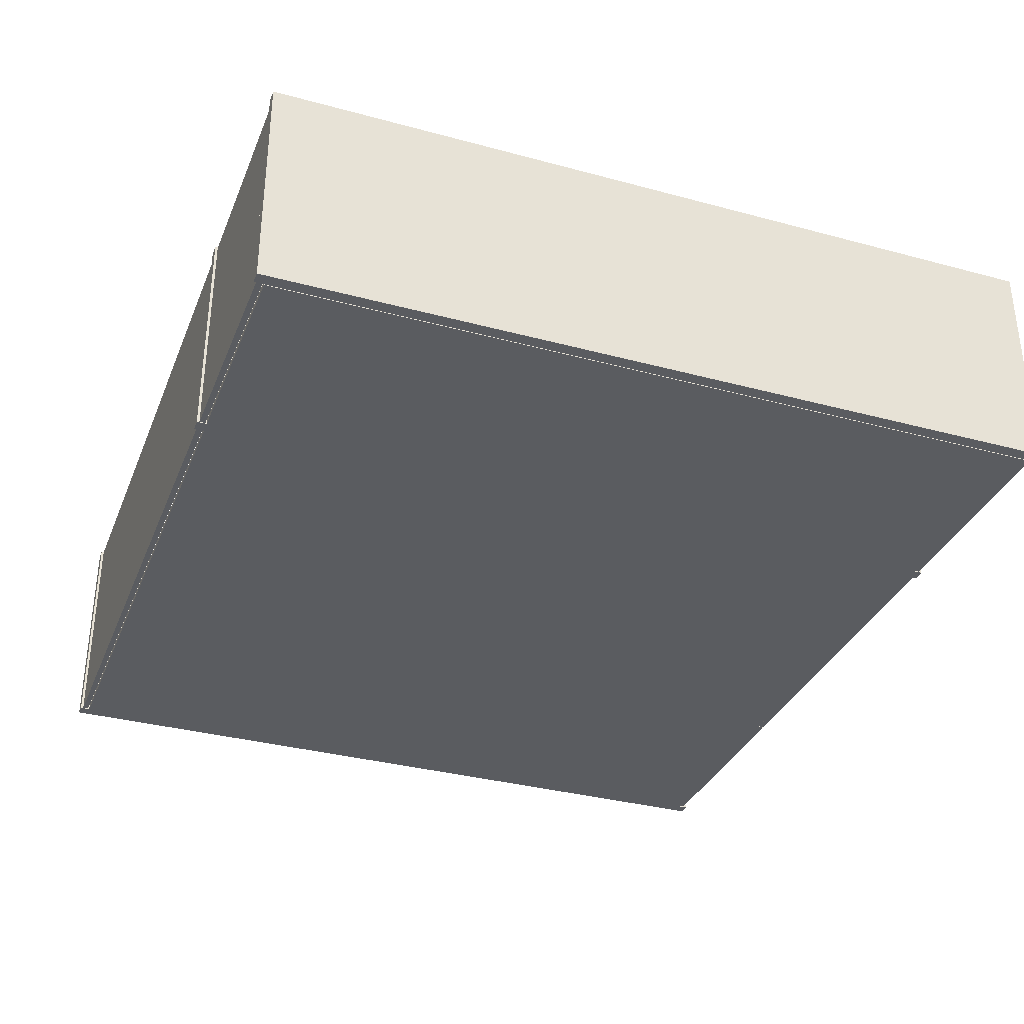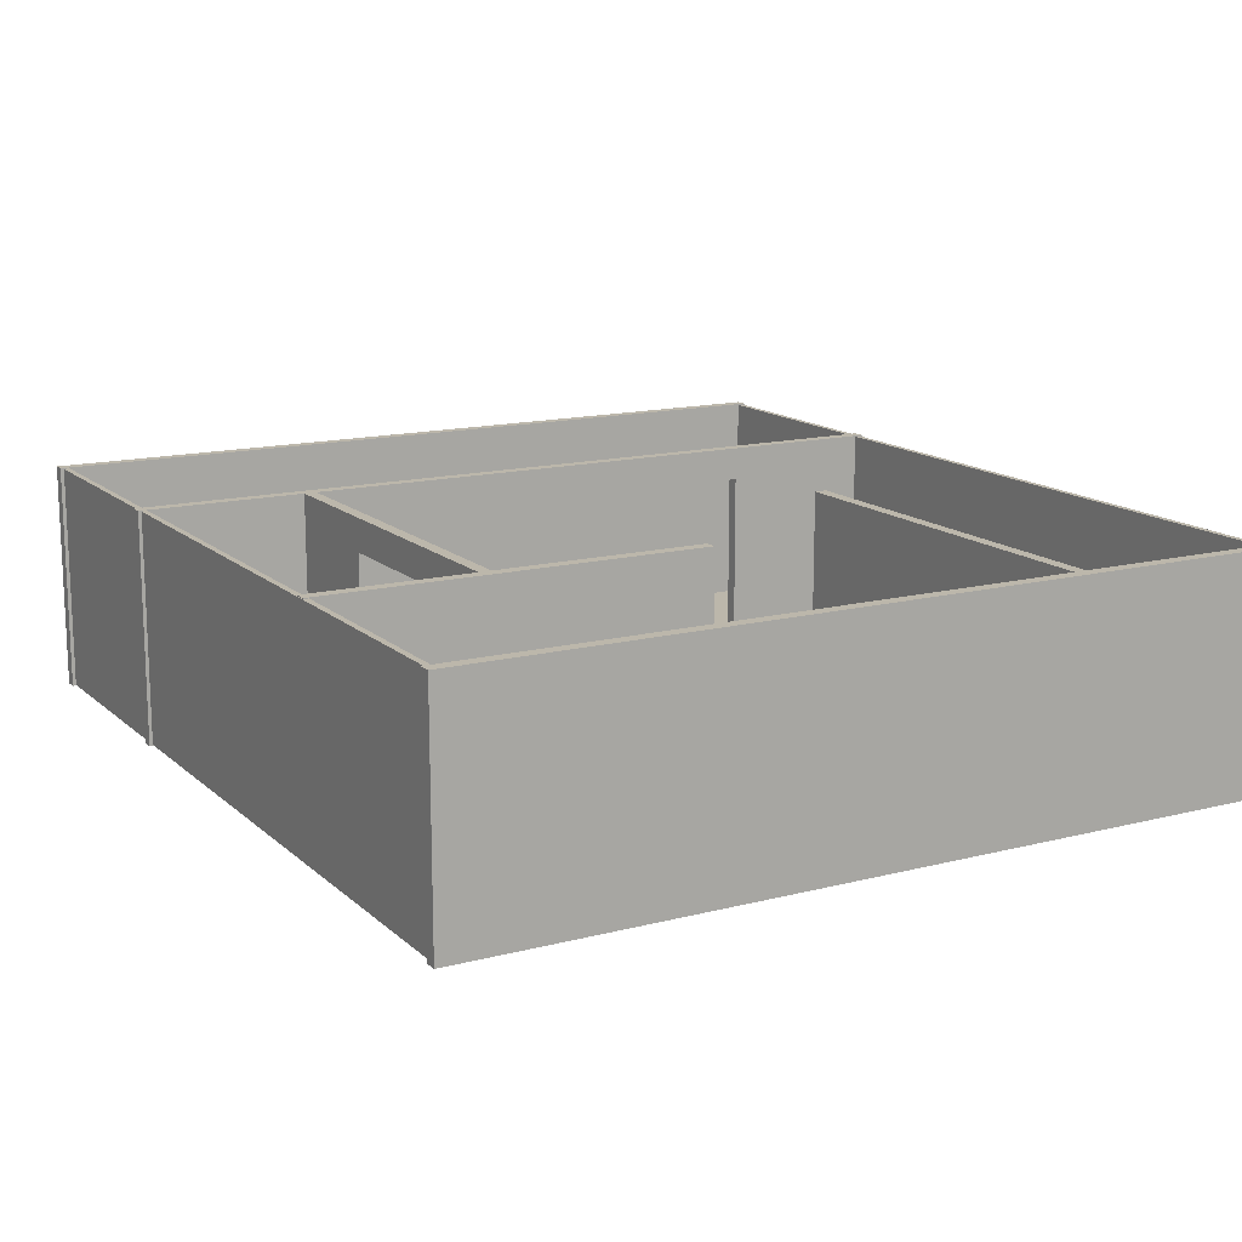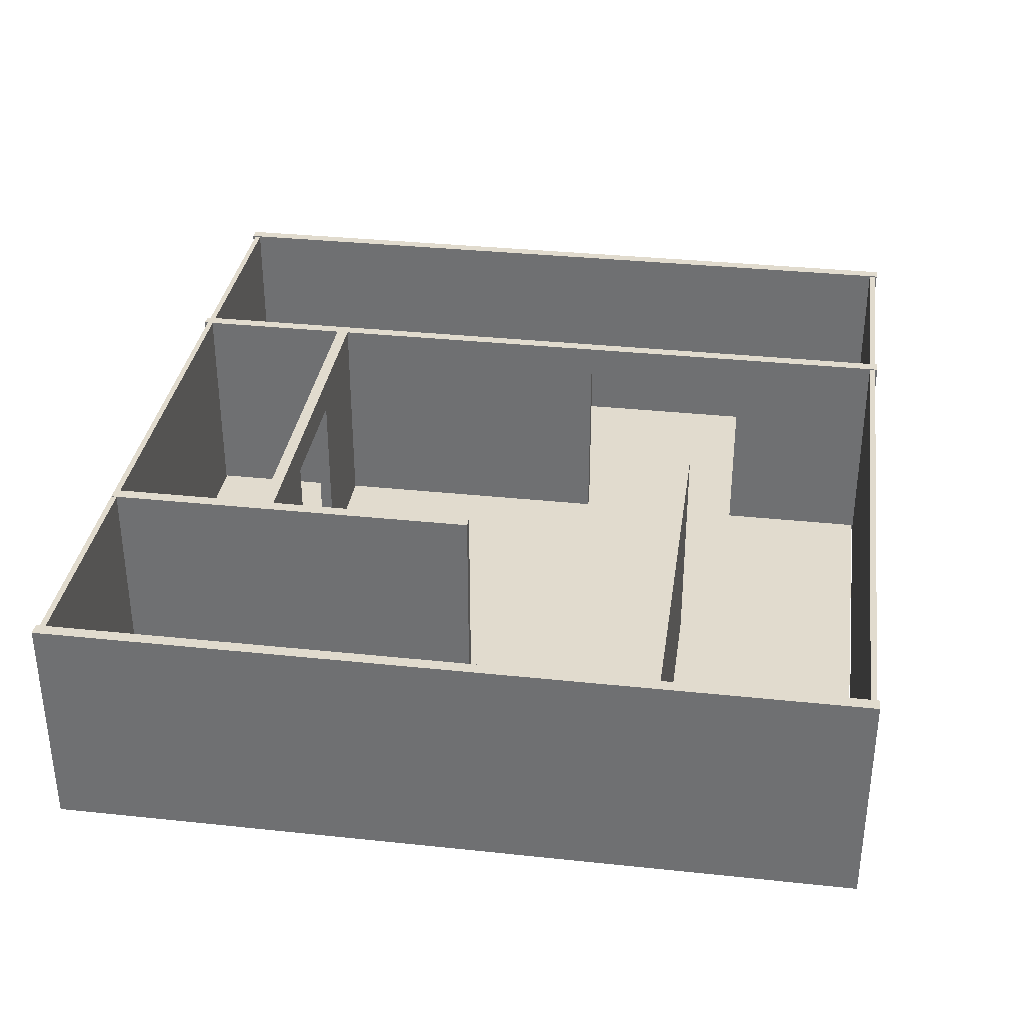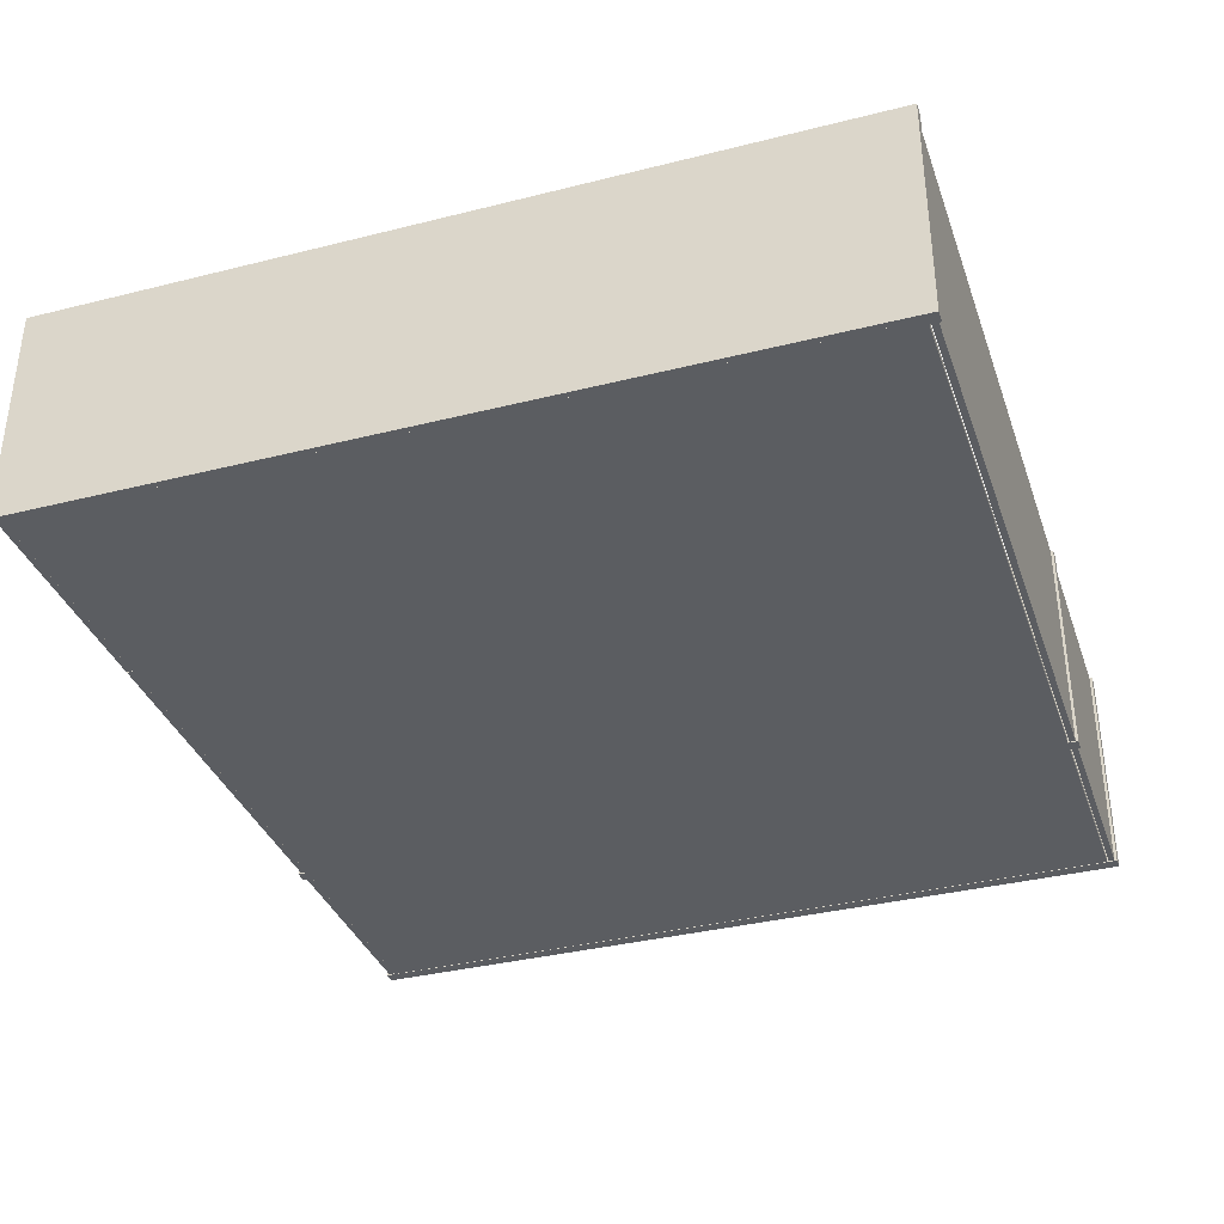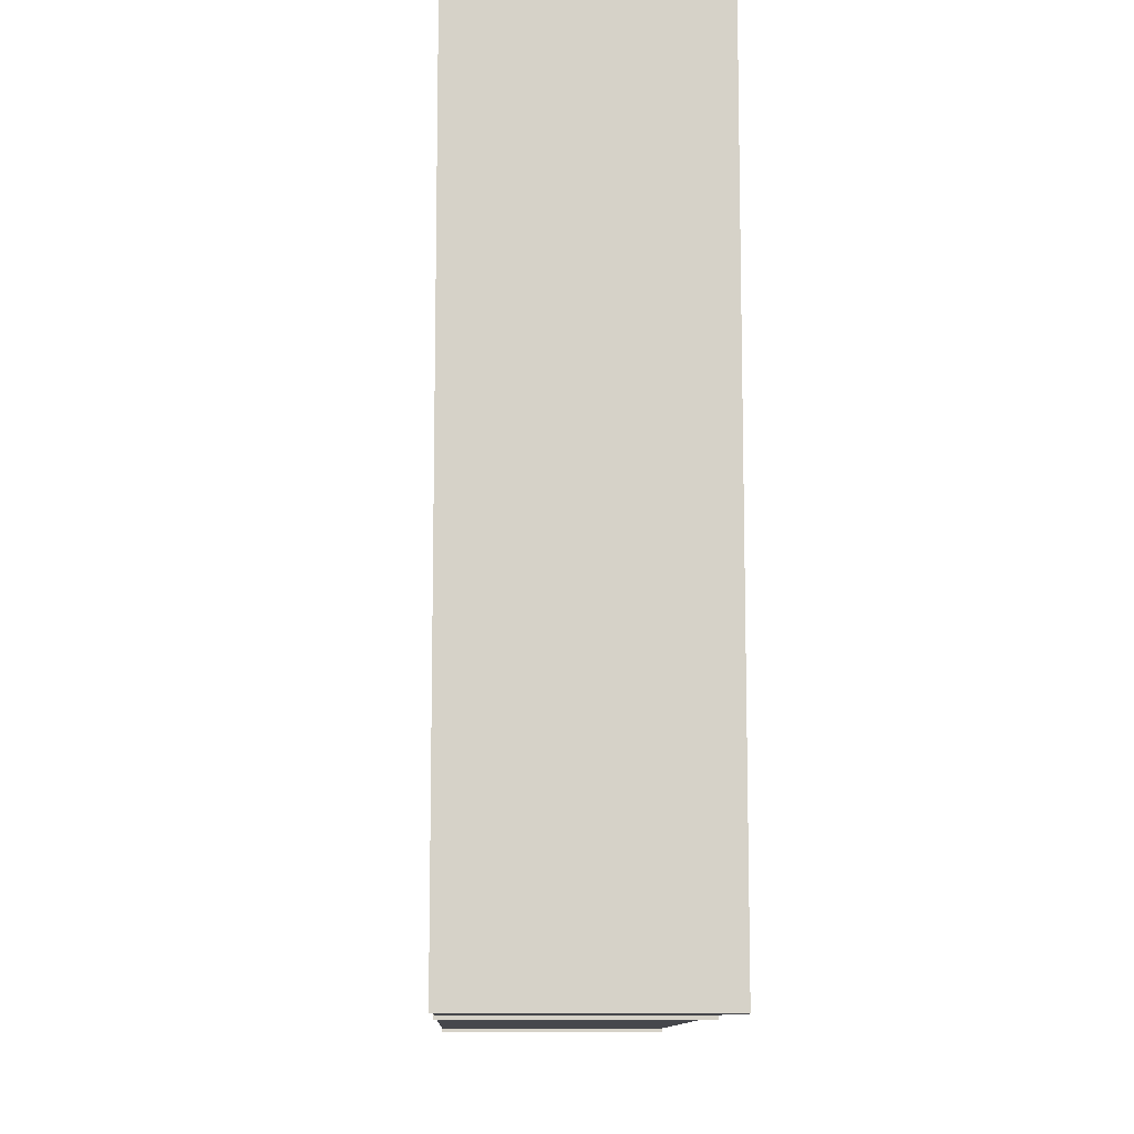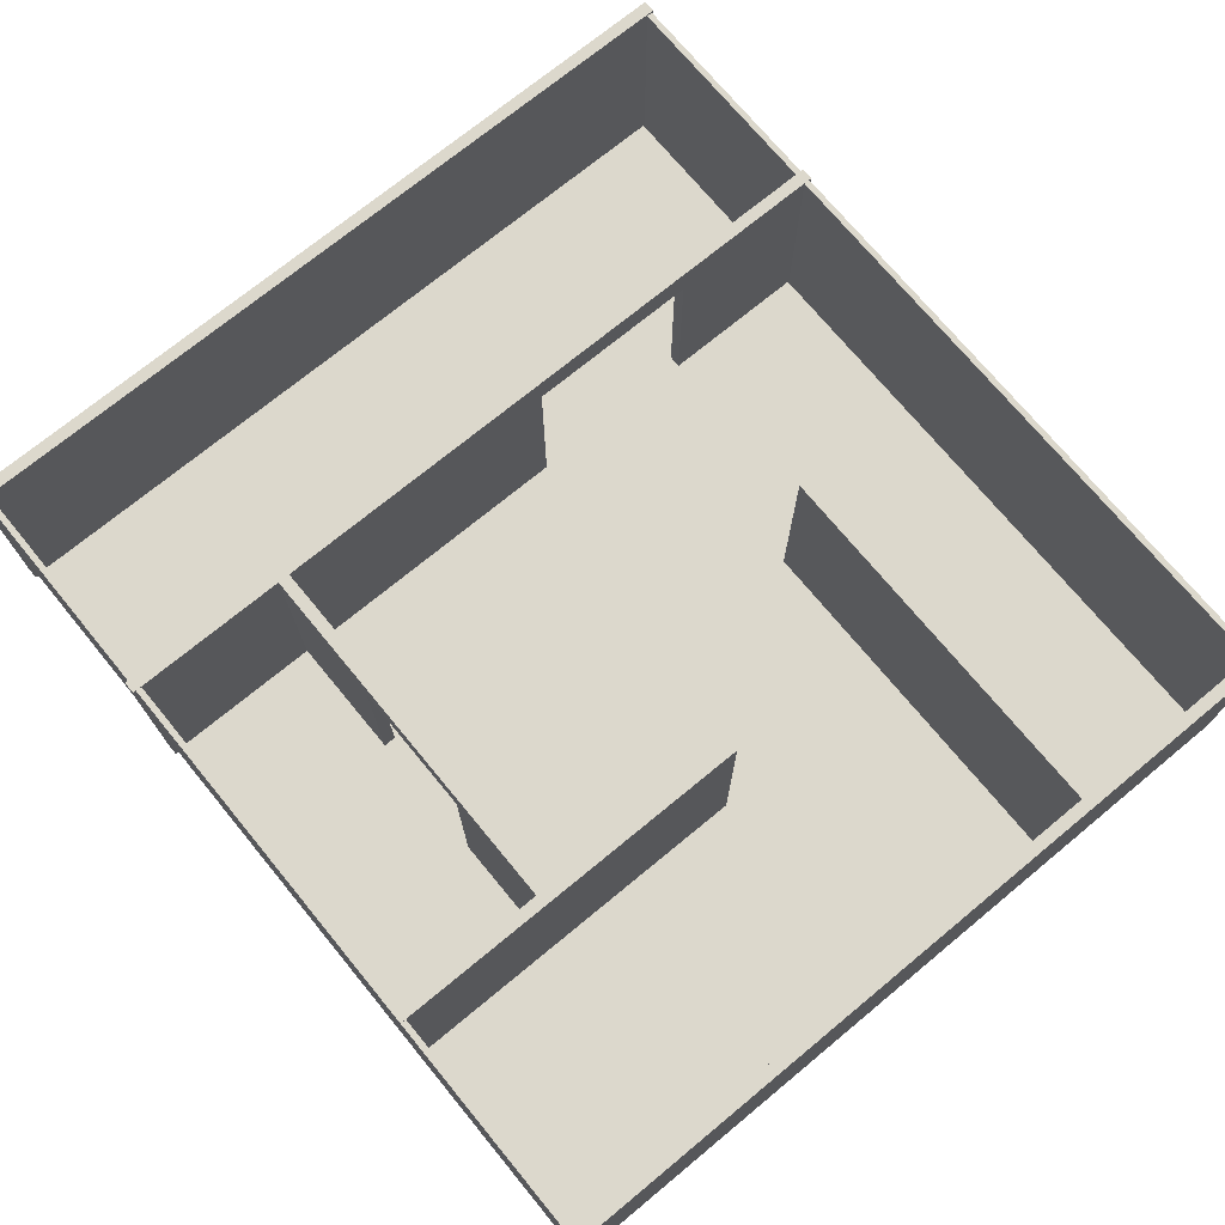
<metadata>
{"format":"obj","ext":"obj","renderer":"f3d","projection":"perspective","resolution":1024,"background":"white","views":[{"elev":-33.8,"azim":69.8,"up":"+Y"},{"elev":14.4,"azim":-119.4,"up":"+Y"},{"elev":33.9,"azim":-81.8,"up":"+Y"},{"elev":-35.8,"azim":-71.7,"up":"+Y"},{"elev":-10.9,"azim":87.9,"up":"+Z"},{"elev":72.7,"azim":-129.5,"up":"+Y"}]}
</metadata>
<code>
o Cube.008_Cube.010
v -5.923 3.041 2.574
v -5.923 3.041 2.741
v -0.527 3.041 2.574
v -0.527 3.041 2.741
v -5.923 -0.04055 2.574
v -5.923 -0.04055 2.741
v -0.527 -0.04055 2.574
v -0.527 -0.04055 2.741
f 2 3 1
f 4 7 3
f 8 5 7
f 6 1 5
f 7 1 3
f 4 6 8
f 2 4 3
f 4 8 7
f 8 6 5
f 6 2 1
f 7 5 1
f 4 2 6
o Cube.007_Cube.009
v -2.632 3.041 -3.26
v -2.632 3.041 -3.092
v 2.764 3.041 -3.26
v 2.764 3.041 -3.092
v -2.632 -0.04055 -3.26
v -2.632 -0.04055 -3.092
v 2.764 -0.04055 -3.26
v 2.764 -0.04055 -3.092
v 0.9003 3.041 -3.26
v -0.8983 3.041 -3.26
v -0.8983 3.041 -3.092
v 0.9003 3.041 -3.092
v -0.8983 -0.04055 -3.26
v 0.9003 -0.04055 -3.26
v 0.9003 -0.04055 -3.092
v -0.8983 -0.04055 -3.092
v 2.764 2.597 -3.26
v 2.764 2.597 -3.092
v -2.632 2.597 -3.26
v -2.632 2.597 -3.092
v 0.9003 2.597 -3.092
v -0.8983 2.597 -3.092
v 0.9003 2.597 -3.26
v -0.8983 2.597 -3.26
f 20 11 17
f 26 15 25
f 24 13 21
f 28 9 27
f 21 27 32
f 19 28 30
f 12 29 26
f 20 30 29
f 25 22 31
f 31 30 32
f 16 22 15
f 23 21 22
f 10 18 9
f 19 17 18
f 31 18 17
f 25 17 11
f 24 32 30
f 26 23 16
f 30 14 24
f 32 9 18
f 14 27 13
f 12 25 11
f 29 22 23
f 20 12 11
f 26 16 15
f 24 14 13
f 28 10 9
f 21 13 27
f 19 10 28
f 12 20 29
f 20 19 30
f 25 15 22
f 31 29 30
f 16 23 22
f 23 24 21
f 10 19 18
f 19 20 17
f 31 32 18
f 25 31 17
f 24 21 32
f 26 29 23
f 30 28 14
f 32 27 9
f 14 28 27
f 12 26 25
f 29 31 22
o Cube.006_Cube.008
v -2.642 3.041 -0.2532
v -2.475 3.041 -0.2532
v -2.642 3.041 -5.441
v -2.475 3.041 -5.441
v -2.642 -0.04055 -0.2532
v -2.475 -0.04055 -0.2532
v -2.642 -0.04055 -5.441
v -2.475 -0.04055 -5.441
f 34 35 33
f 36 39 35
f 40 37 39
f 38 33 37
f 39 33 35
f 36 38 40
f 34 36 35
f 36 40 39
f 40 38 37
f 38 34 33
f 39 37 33
f 36 34 38
o Cube.005_Cube.007
v 2.619 3.041 5.495
v 2.787 3.041 5.495
v 2.619 3.041 -5.495
v 2.787 3.041 -5.495
v 2.619 -0.04055 5.495
v 2.787 -0.04055 5.495
v 2.619 -0.04055 -5.495
v 2.787 -0.04055 -5.495
v 2.619 3.041 0.9335
v 2.619 3.041 3.325
v 2.787 3.041 3.325
v 2.787 3.041 0.9335
v 2.619 -0.04055 3.325
v 2.619 -0.04055 0.9335
v 2.787 -0.04055 0.9335
v 2.787 -0.04055 3.325
v 2.619 2.595 -5.495
v 2.787 2.595 -5.495
v 2.619 2.595 5.495
v 2.787 2.595 5.495
v 2.787 2.595 0.9335
v 2.787 2.595 3.325
v 2.619 2.595 0.9335
v 2.619 2.595 3.325
f 52 43 49
f 58 47 57
f 56 45 53
f 60 41 59
f 53 59 64
f 51 60 62
f 44 61 58
f 52 62 61
f 47 63 57
f 48 54 47
f 55 53 54
f 42 50 41
f 51 49 50
f 63 50 49
f 57 49 43
f 61 54 55
f 58 55 48
f 62 46 56
f 64 41 50
f 46 59 45
f 44 57 43
f 63 62 64
f 56 64 62
f 52 44 43
f 58 48 47
f 56 46 45
f 60 42 41
f 53 45 59
f 51 42 60
f 44 52 61
f 52 51 62
f 47 54 63
f 48 55 54
f 55 56 53
f 42 51 50
f 51 52 49
f 63 64 50
f 57 63 49
f 61 63 54
f 58 61 55
f 62 60 46
f 64 59 41
f 46 60 59
f 44 58 57
f 63 61 62
f 56 53 64
o Cube.004_Cube.006
v -5.923 3.041 5.495
v -5.756 3.041 5.495
v -5.923 3.041 -5.495
v -5.756 3.041 -5.495
v -5.923 -0.04055 5.495
v -5.756 -0.04055 5.495
v -5.923 -0.04055 -5.495
v -5.756 -0.04055 -5.495
f 66 67 65
f 68 71 67
f 72 69 71
f 70 65 69
f 71 65 67
f 68 70 72
f 66 68 67
f 68 72 71
f 72 70 69
f 70 66 65
f 71 69 65
f 68 66 70
o Cube.003_Cube.005
v 5.853 3.041 5.495
v 6.02 3.041 5.495
v 5.853 3.041 -5.495
v 6.02 3.041 -5.495
v 5.853 -0.04055 5.495
v 6.02 -0.04055 5.495
v 5.853 -0.04055 -5.495
v 6.02 -0.04055 -5.495
f 74 75 73
f 76 79 75
f 80 77 79
f 78 73 77
f 79 73 75
f 76 78 80
f 74 76 75
f 76 80 79
f 80 78 77
f 78 74 73
f 79 77 73
f 76 74 78
o Cube.001_Cube.004
v -5.842 -0.02933 -5.451
v -5.842 -0.02933 -5.37
v -5.842 3.029 -5.451
v -5.842 3.029 -5.37
v 5.842 -0.02933 -5.451
v 5.842 -0.02933 -5.37
v 5.842 3.029 -5.451
v 5.842 3.029 -5.37
f 82 83 81
f 84 87 83
f 88 85 87
f 86 81 85
f 87 81 83
f 84 86 88
f 82 84 83
f 84 88 87
f 88 86 85
f 86 82 81
f 87 85 81
f 84 82 86
o Cube.002_Cube.003
v -5.842 -0.02933 5.379
v -5.842 -0.02933 5.46
v -5.842 3.029 5.379
v -5.842 3.029 5.46
v 5.842 -0.02933 5.379
v 5.842 -0.02933 5.46
v 5.842 3.029 5.379
v 5.842 3.029 5.46
f 90 91 89
f 92 95 91
f 96 93 95
f 94 89 93
f 95 89 91
f 92 94 96
f 90 92 91
f 92 96 95
f 96 94 93
f 94 90 89
f 95 93 89
f 92 90 94
o Cube_Cube.001
v -5.842 -0.04068 5.36
v -5.842 0.04068 5.36
v -5.842 -0.04068 -5.36
v -5.842 0.04068 -5.36
v 5.842 -0.04068 5.36
v 5.842 0.04068 5.36
v 5.842 -0.04068 -5.36
v 5.842 0.04068 -5.36
f 98 99 97
f 100 103 99
f 104 101 103
f 102 97 101
f 103 97 99
f 100 102 104
f 98 100 99
f 100 104 103
f 104 102 101
f 102 98 97
f 103 101 97
f 100 98 102

</code>
